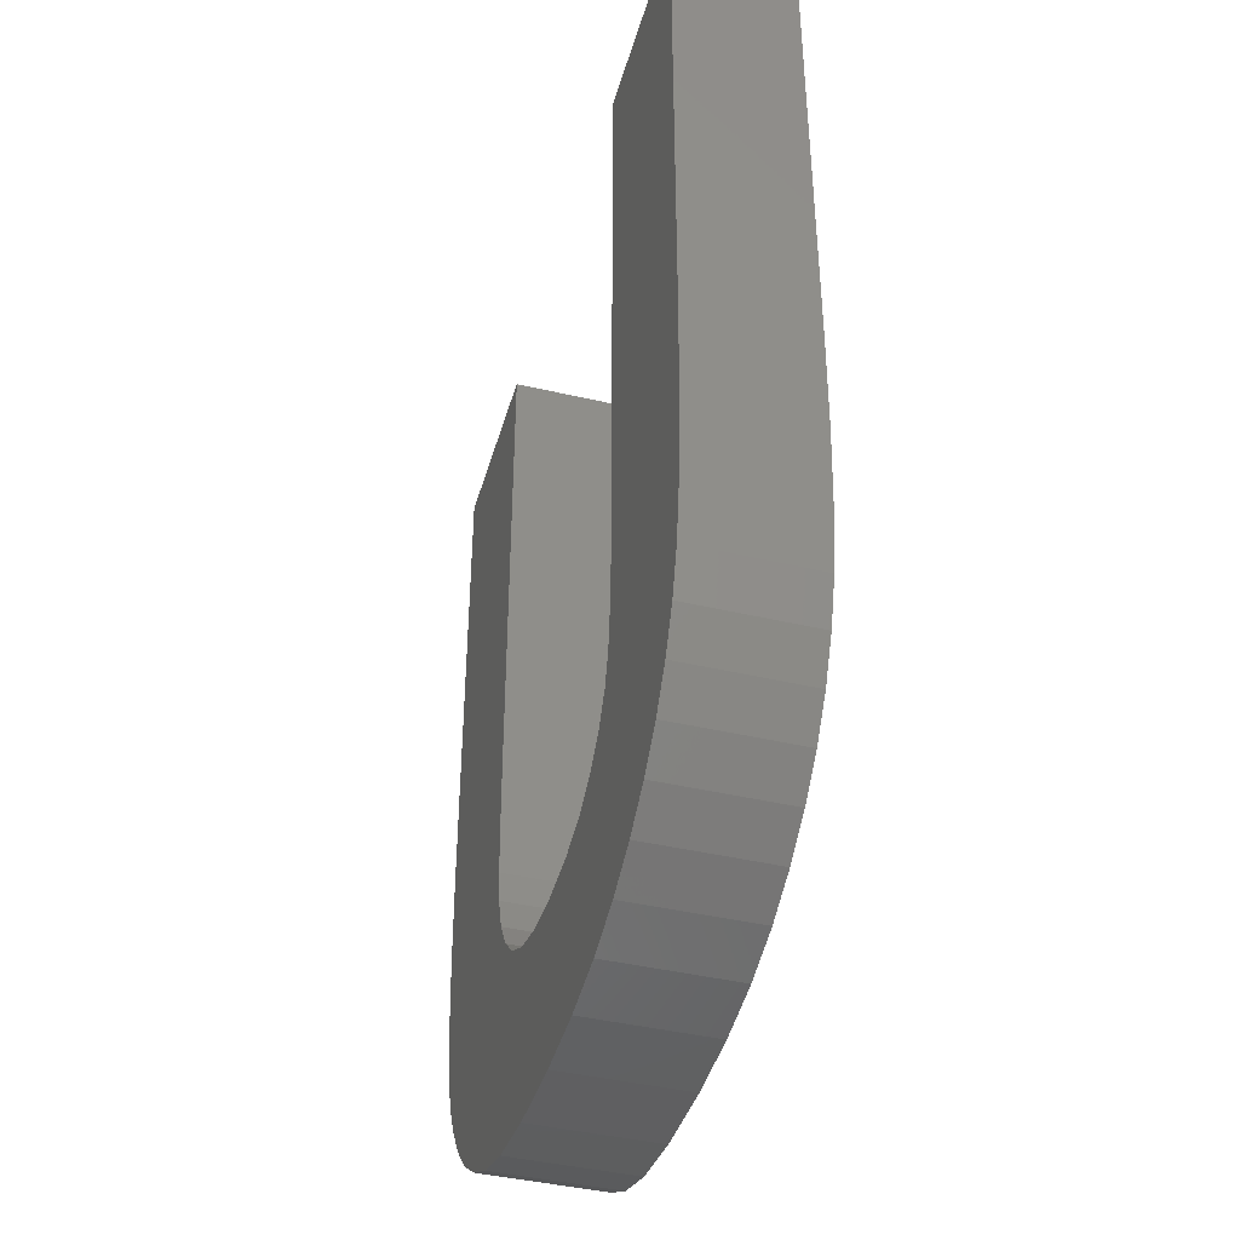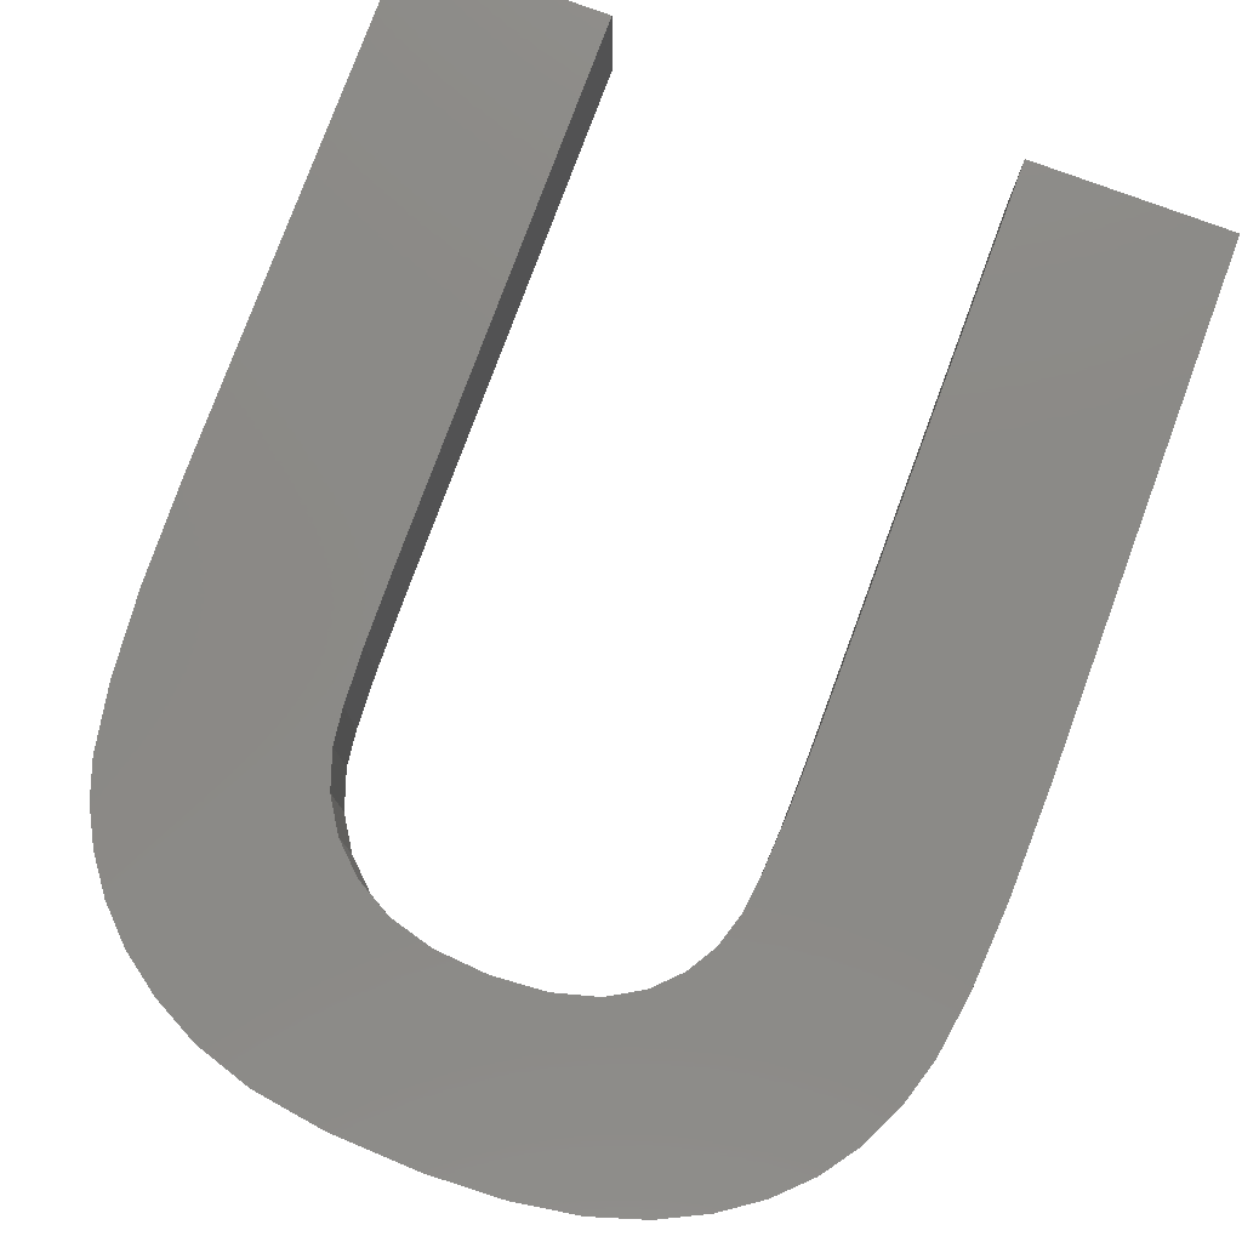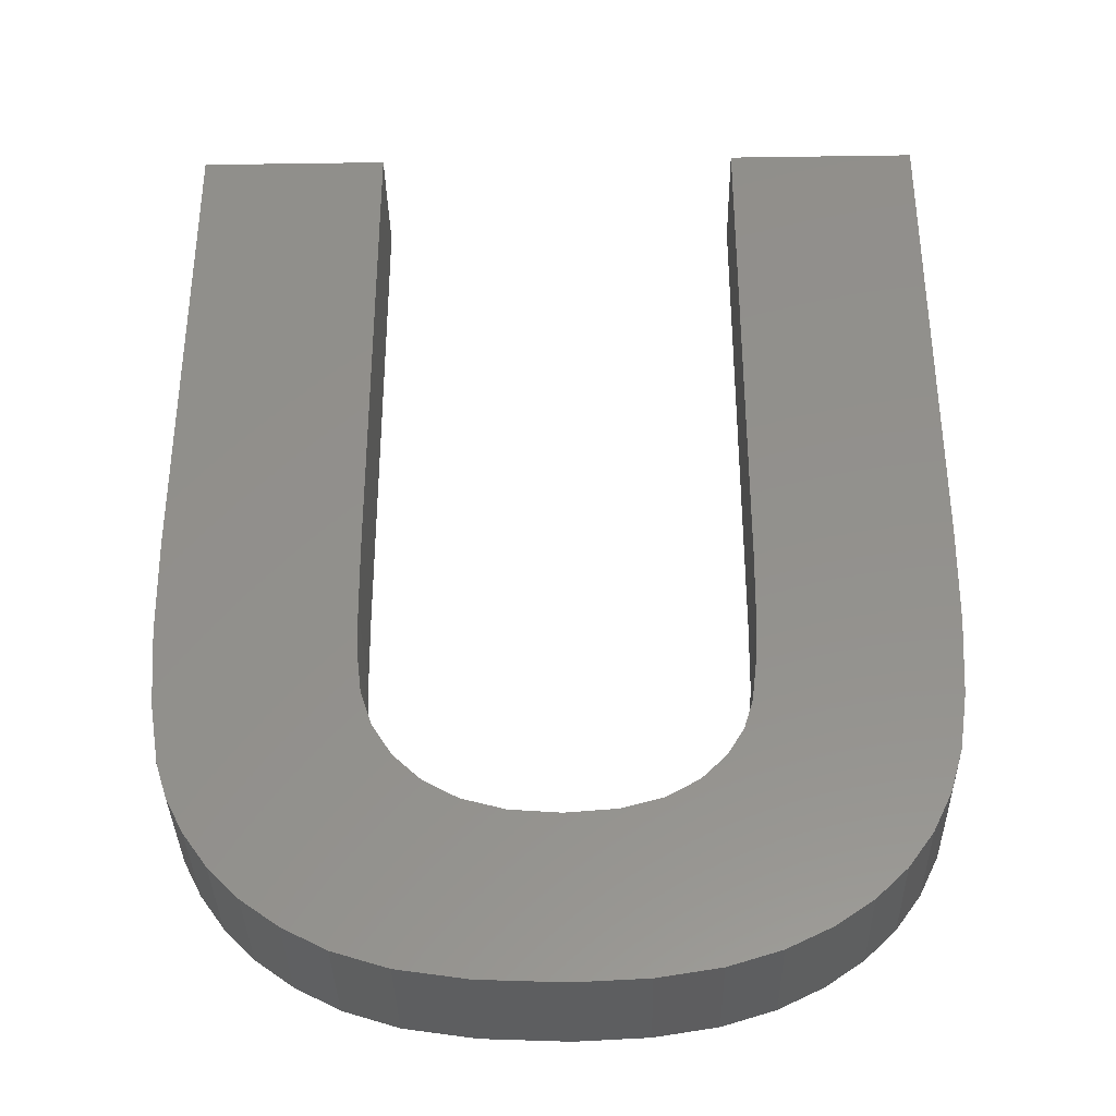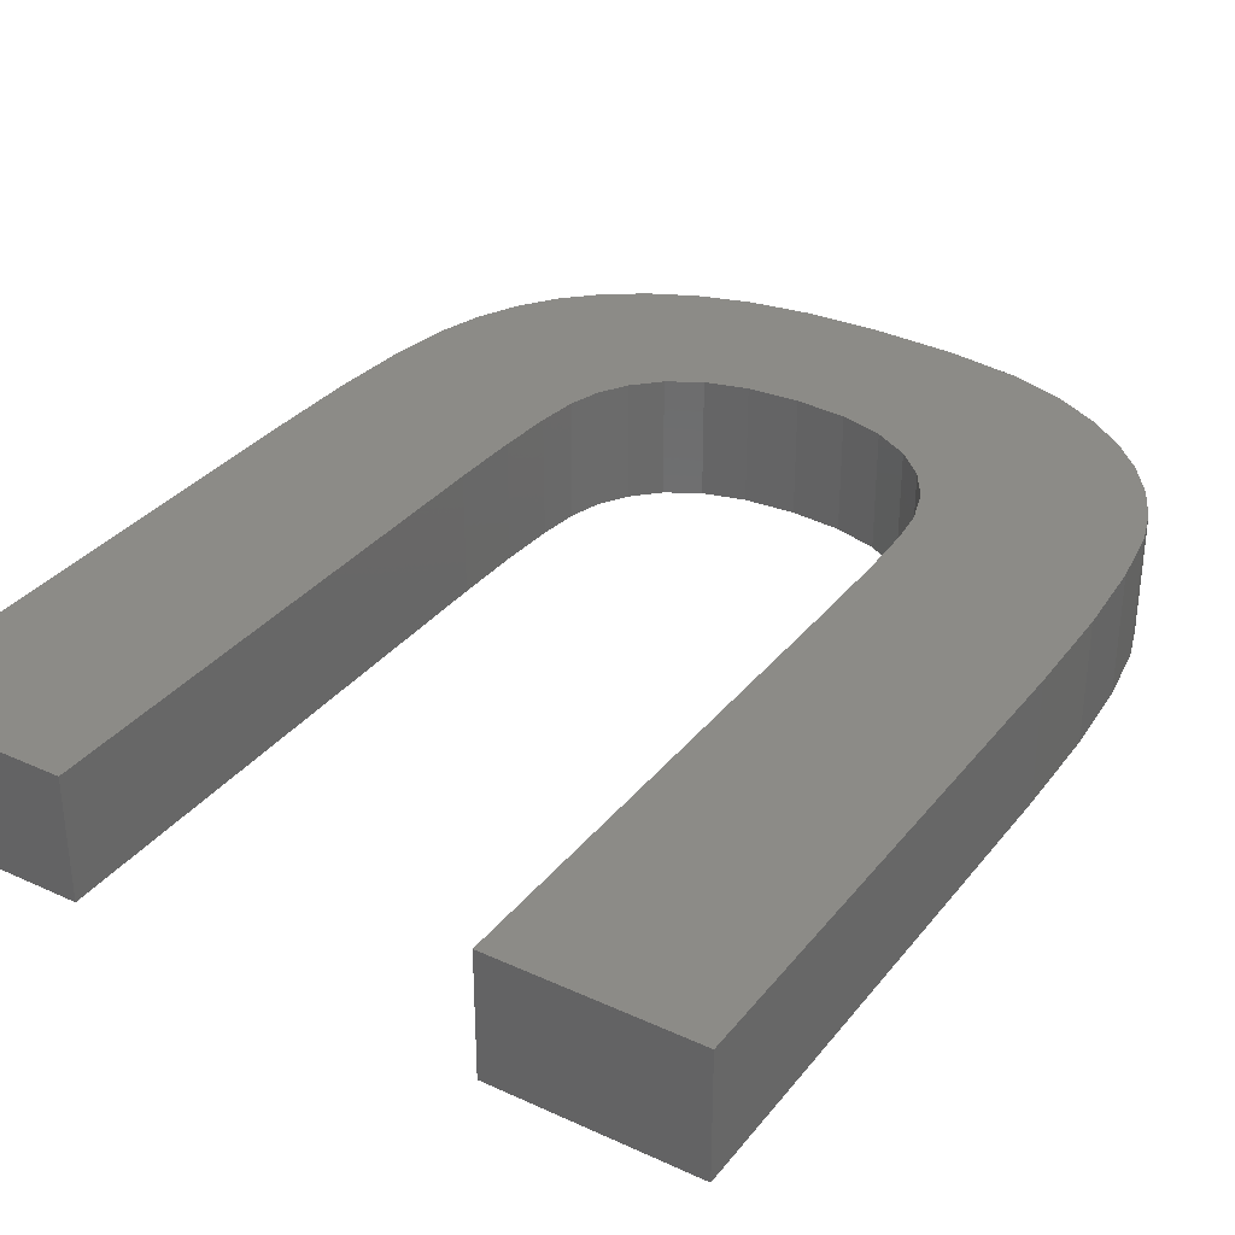
<metadata>
{"format":"stl","ext":"stl","renderer":"f3d","projection":"perspective","resolution":1024,"background":"white","views":[{"elev":-42.3,"azim":74.3,"up":"+Y"},{"elev":78.6,"azim":20.3,"up":"+Z"},{"elev":-35.5,"azim":1.1,"up":"+Y"},{"elev":33.0,"azim":-147.8,"up":"+Z"}]}
</metadata>
<code>
# stl→obj: 296 verts, 588 faces
v 35.62 14.57 0
v 27.63 14.92 0
v 27.67 17.77 0
v 29.79 1.426 0
v 27.51 12.67 0
v 27.31 11.01 0
v 26.93 9.727 0
v 26.23 8.583 0
v 23.88 6.805 0
v 27.97 0.5288 0
v 25.81 -0.1416 0
v 25.23 7.581 0
v 20.93 2.506 0
v 23.26 -0.5439 0
v 20.92 2.631 0
v 20.93 2.569 0
v 20.93 2.443 0
v 20.92 2.381 0
v 20.91 2.319 0
v 20.9 2.257 0
v 20.88 2.197 0
v 20.86 2.138 0
v 20.83 2.08 0
v 20.8 2.024 0
v 20.77 1.97 0
v 20.74 1.918 0
v 20.7 1.869 0
v 20.66 1.821 0
v 20.61 1.777 0
v 20.57 1.735 0
v 20.32 -0.678 0
v 20.52 1.697 0
v 20.46 1.662 0
v 20.41 1.63 0
v 20.35 1.601 0
v 20.3 1.576 0
v 20.24 1.555 0
v 20.18 1.537 0
v 20.12 1.524 0
v 20.05 1.514 0
v 19.99 1.508 0
v 19.93 1.506 0
v 19.87 1.508 0
v 19.8 1.514 0
v 19.74 1.524 0
v 19.68 1.537 0
v 19.62 1.555 0
v 19.56 1.576 0
v 19.5 1.601 0
v 19.45 1.63 0
v 16.83 -0.5318 0
v 19.39 1.662 0
v 19.34 1.697 0
v 19.29 1.735 0
v 19.24 1.777 0
v 19.2 1.821 0
v 19.16 1.869 0
v 19.12 1.918 0
v 19.08 1.97 0
v 19.05 2.024 0
v 18.93 2.506 0
v 18.93 2.443 0
v 18.94 2.381 0
v 18.95 2.319 0
v 18.96 2.257 0
v 19.02 2.08 0
v 19 2.138 0
v 18.98 2.197 0
v 13.95 -0.09328 0
v 16.22 6.841 0
v 17.99 6.349 0
v 11.68 0.6376 0
v 14.77 7.663 0
v 9.852 1.602 0
v 13.63 8.755 0
v 8.302 2.741 0
v 7.025 4.055 0
v 6.016 5.479 0
v 12.82 10.06 0
v 5.265 6.949 0
v 4.774 8.463 0
v 12.31 11.58 0
v 4.337 11.1 0
v 12.15 13 0
v 4.075 14.47 0
v 12.05 15.21 0
v 3.987 18.55 0
v 12.02 18.23 0
v 12.02 39.77 0
v 3.987 39.77 0
v 35.7 18.88 0
v 35.41 11.2 0
v 35.05 8.761 0
v 34.49 6.893 0
v 33.69 5.229 0
v 32.64 3.77 0
v 31.35 2.506 0
v 27.67 39.77 0
v 35.7 39.77 0
v 20.91 2.693 0
v 20.9 2.755 0
v 20.88 2.815 0
v 22.16 6.34 0
v 20.86 2.874 0
v 20.83 2.932 0
v 20.8 2.988 0
v 20.77 3.042 0
v 20.74 3.094 0
v 20.7 3.143 0
v 20.66 3.191 0
v 20.61 3.235 0
v 20.57 3.277 0
v 20.52 3.315 0
v 20.46 3.35 0
v 20.41 3.382 0
v 20.07 6.184 0
v 20.35 3.411 0
v 20.3 3.436 0
v 20.24 3.457 0
v 20.18 3.475 0
v 20.12 3.488 0
v 20.05 3.498 0
v 19.99 3.504 0
v 19.93 3.506 0
v 19.87 3.504 0
v 19.8 3.498 0
v 19.74 3.488 0
v 19.68 3.475 0
v 19.62 3.457 0
v 19.56 3.436 0
v 19.5 3.411 0
v 19.45 3.382 0
v 19.39 3.35 0
v 19.34 3.315 0
v 19.29 3.277 0
v 19.24 3.235 0
v 19.2 3.191 0
v 19.16 3.143 0
v 19.12 3.094 0
v 19.08 3.042 0
v 19.05 2.988 0
v 19.02 2.932 0
v 19 2.874 0
v 18.98 2.815 0
v 18.96 2.755 0
v 18.95 2.693 0
v 18.94 2.631 0
v 18.93 2.569 0
v 3.987 18.55 5
v 12.02 18.23 5
v 12.02 39.77 5
v 4.075 14.47 5
v 4.337 11.1 5
v 4.774 8.463 5
v 9.852 1.602 5
v 11.68 0.6376 5
v 8.302 2.741 5
v 7.025 4.055 5
v 5.265 6.949 5
v 6.016 5.479 5
v 3.987 39.77 5
v 27.67 39.77 5
v 35.7 18.88 5
v 35.7 39.77 5
v 27.67 17.77 5
v 35.62 14.57 5
v 27.63 14.92 5
v 27.51 12.67 5
v 35.41 11.2 5
v 27.31 11.01 5
v 35.05 8.761 5
v 26.93 9.727 5
v 34.49 6.893 5
v 33.69 5.229 5
v 26.23 8.583 5
v 32.64 3.77 5
v 31.35 2.506 5
v 25.23 7.581 5
v 29.79 1.426 5
v 27.97 0.5288 5
v 23.88 6.805 5
v 25.81 -0.1416 5
v 23.26 -0.5439 5
v 22.16 6.34 5
v 20.32 -0.678 5
v 20.07 6.184 5
v 17.99 6.349 5
v 16.83 -0.5318 5
v 16.22 6.841 5
v 14.77 7.663 5
v 13.95 -0.09328 5
v 13.63 8.755 5
v 12.82 10.06 5
v 12.31 11.58 5
v 12.15 13 5
v 12.05 15.21 5
v 20.93 2.569 2
v 20.93 2.506 2
v 18.93 2.506 2
v 18.93 2.569 2
v 19.93 3.506 2
v 19.87 3.504 2
v 19.93 1.506 2
v 19.99 1.508 2
v 20.61 3.235 2
v 20.57 3.277 2
v 19.2 3.191 2
v 19.24 3.235 2
v 20.83 2.932 2
v 20.86 2.874 2
v 20.52 3.315 2
v 20.46 3.35 2
v 19.05 2.988 2
v 19.08 3.042 2
v 19.74 3.488 2
v 19.68 3.475 2
v 20.9 2.755 2
v 20.91 2.693 2
v 20.88 2.815 2
v 20.66 3.191 2
v 20.7 3.143 2
v 20.74 3.094 2
v 20.77 3.042 2
v 20.12 3.488 2
v 20.05 3.498 2
v 19.99 3.504 2
v 20.35 3.411 2
v 20.3 3.436 2
v 19.16 3.143 2
v 19 2.874 2
v 19.02 2.932 2
v 18.95 2.693 2
v 18.96 2.755 2
v 18.98 2.815 2
v 18.94 2.631 2
v 19.39 3.35 2
v 19.34 3.315 2
v 19.29 3.277 2
v 19.62 3.457 2
v 19.56 3.436 2
v 19.8 3.498 2
v 20.9 2.257 2
v 20.88 2.197 2
v 20.7 1.869 2
v 20.66 1.821 2
v 19.02 2.08 2
v 19 2.138 2
v 20.05 1.514 2
v 20.24 1.555 2
v 20.3 1.576 2
v 20.92 2.631 2
v 20.8 2.988 2
v 20.24 3.457 2
v 20.18 3.475 2
v 20.41 3.382 2
v 20.93 2.443 2
v 20.92 2.381 2
v 20.91 2.319 2
v 20.86 2.138 2
v 20.83 2.08 2
v 20.8 2.024 2
v 20.77 1.97 2
v 20.74 1.918 2
v 20.61 1.777 2
v 20.57 1.735 2
v 20.52 1.697 2
v 20.46 1.662 2
v 20.41 1.63 2
v 20.35 1.601 2
v 20.18 1.537 2
v 20.12 1.524 2
v 19.87 1.508 2
v 19.8 1.514 2
v 19.74 1.524 2
v 19.68 1.537 2
v 19.62 1.555 2
v 19.56 1.576 2
v 19.5 1.601 2
v 19.5 3.411 2
v 19.45 1.63 2
v 19.45 3.382 2
v 19.39 1.662 2
v 19.34 1.697 2
v 19.29 1.735 2
v 19.24 1.777 2
v 19.2 1.821 2
v 19.16 1.869 2
v 19.12 1.918 2
v 19.12 3.094 2
v 19.08 1.97 2
v 19.05 2.024 2
v 18.98 2.197 2
v 18.96 2.257 2
v 18.95 2.319 2
v 18.94 2.381 2
v 18.93 2.443 2
f 1 2 3
f 4 5 2
f 4 6 5
f 4 7 6
f 4 8 7
f 9 10 11
f 4 12 8
f 10 9 12
f 13 11 14
f 11 15 9
f 11 13 16
f 14 17 13
f 14 18 17
f 14 19 18
f 14 20 19
f 14 21 20
f 14 22 21
f 14 23 22
f 14 24 23
f 14 25 24
f 14 26 25
f 14 27 26
f 14 28 27
f 14 29 28
f 14 30 29
f 31 30 14
f 30 31 32
f 32 31 33
f 33 31 34
f 34 31 35
f 31 36 35
f 31 37 36
f 31 38 37
f 31 39 38
f 31 40 39
f 31 41 40
f 31 42 41
f 31 43 42
f 31 44 43
f 31 45 44
f 31 46 45
f 31 47 46
f 31 48 47
f 31 49 48
f 31 50 49
f 51 50 31
f 50 51 52
f 52 51 53
f 53 51 54
f 54 51 55
f 55 51 56
f 56 51 57
f 57 51 58
f 58 51 59
f 59 51 60
f 51 61 62
f 51 62 63
f 51 63 64
f 51 64 65
f 60 51 66
f 51 67 66
f 51 68 67
f 51 65 68
f 61 51 69
f 61 70 71
f 61 69 70
f 72 70 69
f 70 72 73
f 74 73 72
f 73 74 75
f 76 75 74
f 77 75 76
f 78 75 77
f 75 78 79
f 80 79 78
f 81 79 80
f 79 81 82
f 83 82 81
f 82 83 84
f 85 84 83
f 84 85 86
f 87 86 85
f 86 87 88
f 88 87 89
f 89 87 90
f 3 91 1
f 2 1 92
f 2 92 93
f 2 93 94
f 2 94 95
f 2 95 96
f 2 96 97
f 2 97 4
f 12 4 10
f 98 91 3
f 91 98 99
f 11 16 15
f 100 9 15
f 101 9 100
f 102 9 101
f 9 102 103
f 104 103 102
f 105 103 104
f 106 103 105
f 107 103 106
f 108 103 107
f 109 103 108
f 110 103 109
f 111 103 110
f 112 103 111
f 113 103 112
f 114 103 113
f 115 103 114
f 116 115 117
f 116 117 118
f 116 118 119
f 116 119 120
f 116 120 121
f 115 116 103
f 122 116 121
f 123 116 122
f 124 116 123
f 125 116 124
f 126 116 125
f 127 116 126
f 128 116 127
f 129 116 128
f 130 116 129
f 71 130 131
f 71 131 132
f 71 132 133
f 71 133 134
f 71 134 135
f 71 135 136
f 71 136 137
f 71 137 138
f 71 138 139
f 71 139 140
f 71 140 141
f 71 141 142
f 71 142 143
f 71 143 144
f 130 71 116
f 145 71 144
f 146 71 145
f 147 71 146
f 148 71 147
f 71 148 61
f 149 150 151
f 152 150 149
f 153 150 152
f 154 150 153
f 150 155 156
f 150 157 155
f 150 158 157
f 150 159 160
f 150 160 158
f 149 151 161
f 159 150 154
f 162 163 164
f 163 165 166
f 167 166 165
f 168 166 167
f 166 168 169
f 170 169 168
f 169 170 171
f 172 171 170
f 173 172 174
f 163 162 165
f 171 172 173
f 175 174 172
f 174 175 176
f 176 175 177
f 178 177 175
f 177 178 179
f 179 178 180
f 181 180 178
f 180 181 182
f 181 183 182
f 184 183 181
f 184 185 183
f 186 185 184
f 187 185 186
f 187 188 185
f 189 188 187
f 156 189 190
f 189 191 188
f 156 190 192
f 156 192 193
f 156 193 194
f 189 156 191
f 195 156 194
f 196 156 195
f 156 196 150
f 14 182 183
f 182 14 11
f 11 180 182
f 180 11 10
f 10 179 180
f 179 10 4
f 4 177 179
f 177 4 97
f 97 176 177
f 176 97 96
f 176 95 174
f 95 176 96
f 174 94 173
f 94 174 95
f 173 93 171
f 93 173 94
f 171 92 169
f 92 171 93
f 169 1 166
f 1 169 92
f 166 91 163
f 91 166 1
f 163 99 164
f 99 163 91
f 99 162 164
f 162 99 98
f 3 162 98
f 162 3 165
f 2 165 3
f 165 2 167
f 5 167 2
f 167 5 168
f 6 168 5
f 168 6 170
f 7 170 6
f 170 7 172
f 8 172 7
f 172 8 175
f 8 178 175
f 178 8 12
f 12 181 178
f 181 12 9
f 9 184 181
f 184 9 103
f 103 186 184
f 186 103 116
f 116 187 186
f 187 116 71
f 71 189 187
f 189 71 70
f 70 190 189
f 190 70 73
f 73 192 190
f 192 73 75
f 192 79 193
f 79 192 75
f 193 82 194
f 82 193 79
f 194 84 195
f 84 194 82
f 195 86 196
f 86 195 84
f 196 88 150
f 88 196 86
f 150 89 151
f 89 150 88
f 89 161 151
f 161 89 90
f 87 161 90
f 161 87 149
f 85 149 87
f 149 85 152
f 83 152 85
f 152 83 153
f 81 153 83
f 153 81 154
f 80 154 81
f 154 80 159
f 78 159 80
f 159 78 160
f 77 160 78
f 160 77 158
f 76 158 77
f 158 76 157
f 76 155 157
f 155 76 74
f 74 156 155
f 156 74 72
f 72 191 156
f 191 72 69
f 69 188 191
f 188 69 51
f 51 185 188
f 185 51 31
f 31 183 185
f 183 31 14
f 13 197 16
f 197 13 198
f 199 148 200
f 148 199 61
f 125 201 202
f 201 125 124
f 41 203 204
f 203 41 42
f 112 205 206
f 205 112 111
f 207 136 208
f 136 207 137
f 104 209 105
f 209 104 210
f 114 211 212
f 211 114 113
f 213 140 214
f 140 213 141
f 128 215 216
f 215 128 127
f 100 217 101
f 217 100 218
f 101 219 102
f 219 101 217
f 109 220 110
f 220 109 221
f 107 222 108
f 222 107 223
f 122 224 225
f 224 122 121
f 123 225 226
f 225 123 122
f 118 227 228
f 227 118 117
f 113 206 211
f 206 113 112
f 229 137 207
f 137 229 138
f 230 142 231
f 142 230 143
f 232 145 233
f 145 232 146
f 234 143 230
f 143 234 144
f 235 146 232
f 146 235 147
f 134 236 237
f 236 134 133
f 136 238 208
f 238 136 135
f 130 239 240
f 239 130 129
f 127 241 215
f 241 127 126
f 21 242 20
f 242 21 243
f 28 244 27
f 244 28 245
f 246 67 247
f 67 246 66
f 40 204 248
f 204 40 41
f 36 249 250
f 249 36 37
f 15 218 100
f 218 15 251
f 16 251 15
f 251 16 197
f 102 210 104
f 210 102 219
f 110 205 111
f 205 110 220
f 108 221 109
f 221 108 222
f 106 223 107
f 223 106 252
f 105 252 106
f 252 105 209
f 120 253 254
f 253 120 119
f 121 254 224
f 254 121 120
f 124 226 201
f 226 124 123
f 119 228 253
f 228 119 118
f 117 255 227
f 255 117 115
f 115 212 255
f 212 115 114
f 231 141 213
f 141 231 142
f 233 144 234
f 144 233 145
f 200 147 235
f 147 200 148
f 256 197 198
f 257 197 256
f 257 251 197
f 258 251 257
f 258 218 251
f 242 218 258
f 242 217 218
f 243 217 242
f 243 219 217
f 259 219 243
f 259 210 219
f 260 210 259
f 260 209 210
f 261 209 260
f 261 252 209
f 262 252 261
f 262 223 252
f 263 223 262
f 263 222 223
f 244 222 263
f 244 221 222
f 245 221 244
f 245 220 221
f 264 220 245
f 264 205 220
f 265 205 264
f 265 206 205
f 266 206 265
f 266 211 206
f 267 211 266
f 267 212 211
f 268 212 267
f 268 255 212
f 269 255 268
f 269 227 255
f 250 227 269
f 250 228 227
f 249 228 250
f 249 253 228
f 270 253 249
f 270 254 253
f 271 254 270
f 271 224 254
f 248 224 271
f 248 225 224
f 204 225 248
f 204 226 225
f 203 226 204
f 203 201 226
f 272 201 203
f 272 202 201
f 273 202 272
f 273 241 202
f 274 241 273
f 274 215 241
f 275 215 274
f 275 216 215
f 276 216 275
f 276 239 216
f 277 239 276
f 277 240 239
f 278 240 277
f 278 279 240
f 280 279 278
f 280 281 279
f 282 281 280
f 282 236 281
f 283 236 282
f 283 237 236
f 284 237 283
f 284 238 237
f 285 238 284
f 285 208 238
f 286 208 285
f 286 207 208
f 287 207 286
f 287 229 207
f 288 229 287
f 288 289 229
f 290 289 288
f 290 214 289
f 291 214 290
f 291 213 214
f 246 213 291
f 246 231 213
f 247 231 246
f 247 230 231
f 292 230 247
f 292 234 230
f 293 234 292
f 293 233 234
f 294 233 293
f 294 232 233
f 295 232 294
f 295 235 232
f 296 235 295
f 296 200 235
f 200 296 199
f 132 279 281
f 279 132 131
f 133 281 236
f 281 133 132
f 135 237 238
f 237 135 134
f 131 240 279
f 240 131 130
f 129 216 239
f 216 129 128
f 126 202 241
f 202 126 125
f 17 198 13
f 198 17 256
f 19 257 18
f 257 19 258
f 27 263 26
f 263 27 244
f 34 269 268
f 269 34 35
f 24 260 23
f 260 24 261
f 214 139 289
f 139 214 140
f 289 138 229
f 138 289 139
f 18 256 17
f 256 18 257
f 26 262 25
f 262 26 263
f 25 261 24
f 261 25 262
f 23 259 22
f 259 23 260
f 43 273 272
f 273 43 44
f 286 57 287
f 57 286 56
f 290 60 291
f 60 290 59
f 293 64 294
f 64 293 65
f 294 63 295
f 63 294 64
f 35 250 269
f 250 35 36
f 38 271 270
f 271 38 39
f 37 270 249
f 270 37 38
f 39 248 271
f 248 39 40
f 20 258 19
f 258 20 242
f 29 245 28
f 245 29 264
f 29 265 264
f 265 29 30
f 32 267 266
f 267 32 33
f 22 243 21
f 243 22 259
f 42 272 203
f 272 42 43
f 50 282 280
f 282 50 52
f 52 283 282
f 283 52 53
f 44 274 273
f 274 44 45
f 285 56 286
f 56 285 55
f 288 59 290
f 59 288 58
f 287 58 288
f 58 287 57
f 247 68 292
f 68 247 67
f 295 62 296
f 62 295 63
f 296 61 199
f 61 296 62
f 30 266 265
f 266 30 32
f 33 268 267
f 268 33 34
f 48 278 277
f 278 48 49
f 49 280 278
f 280 49 50
f 291 66 246
f 66 291 60
f 292 65 293
f 65 292 68
f 53 284 283
f 284 53 54
f 54 285 284
f 285 54 55
f 47 277 276
f 277 47 48
f 45 275 274
f 275 45 46
f 46 276 275
f 276 46 47

</code>
